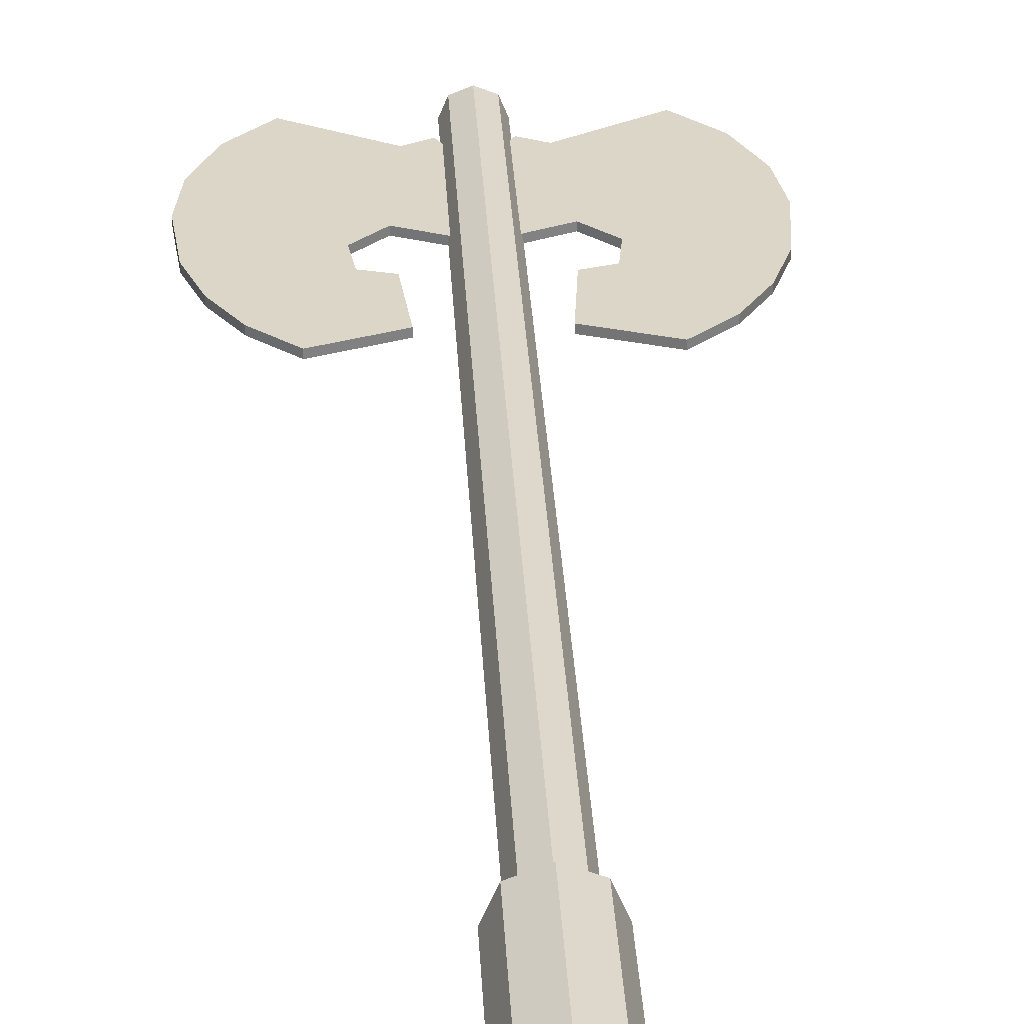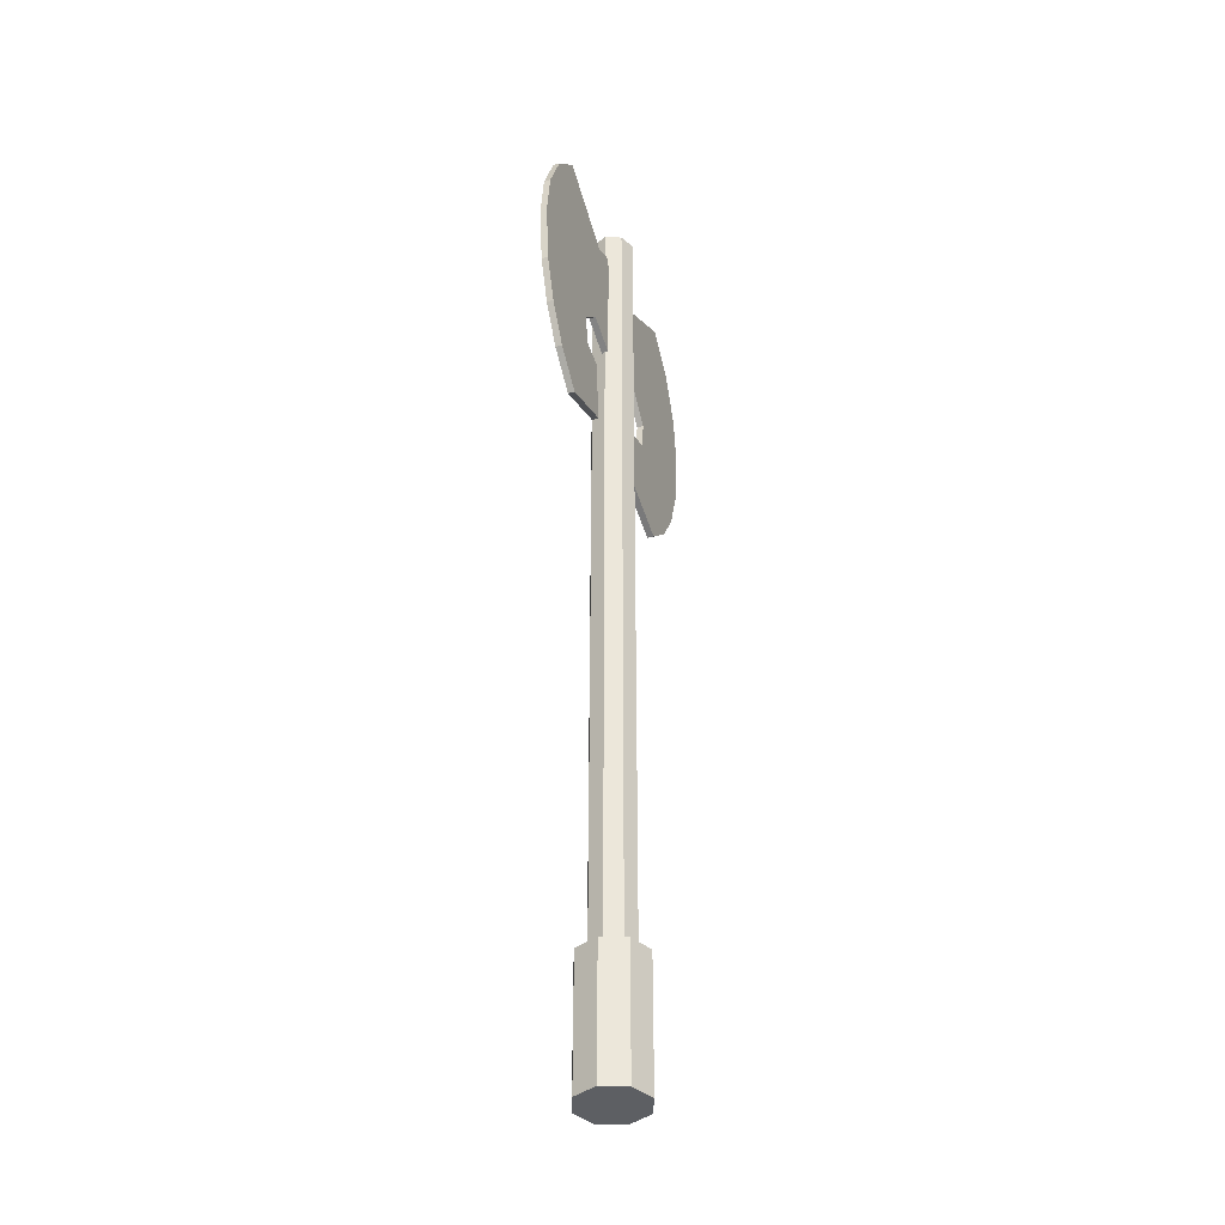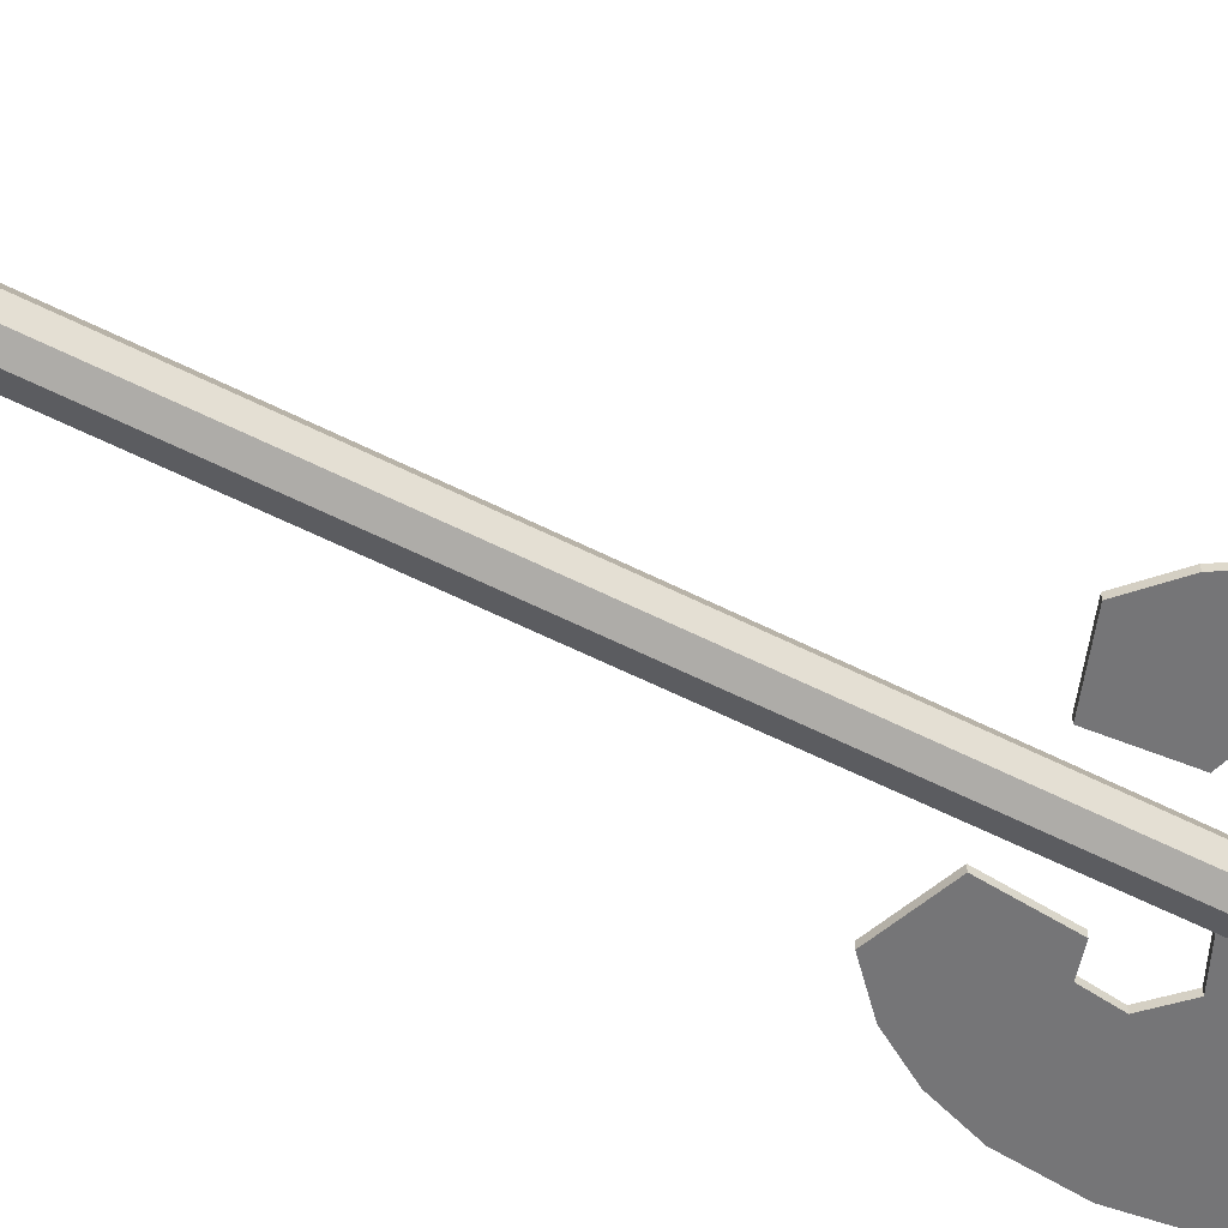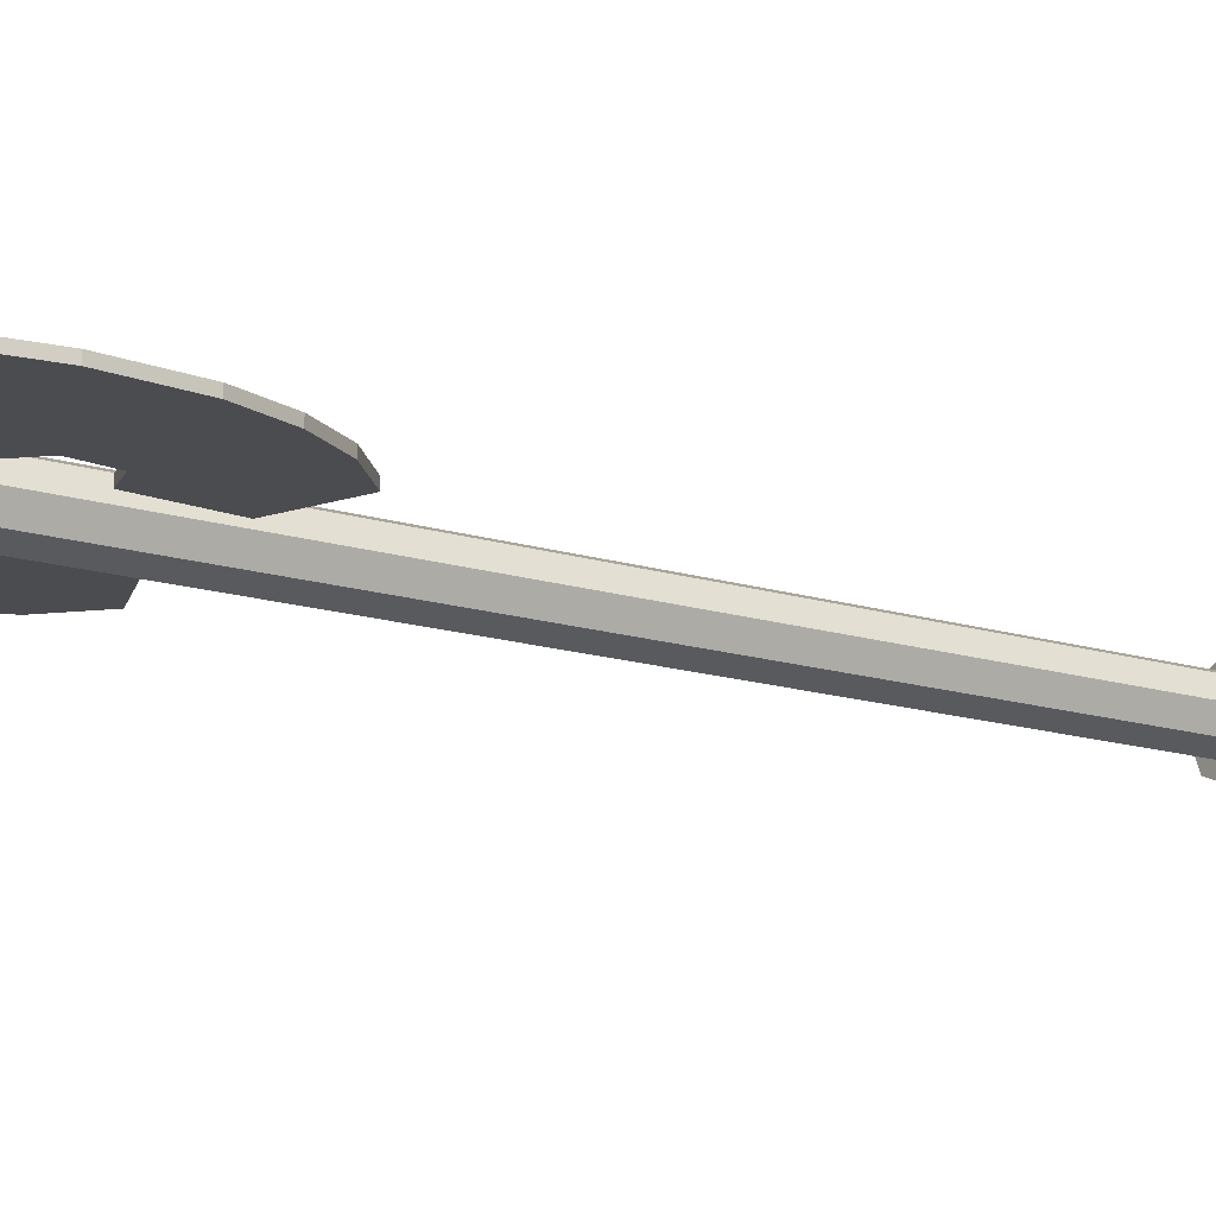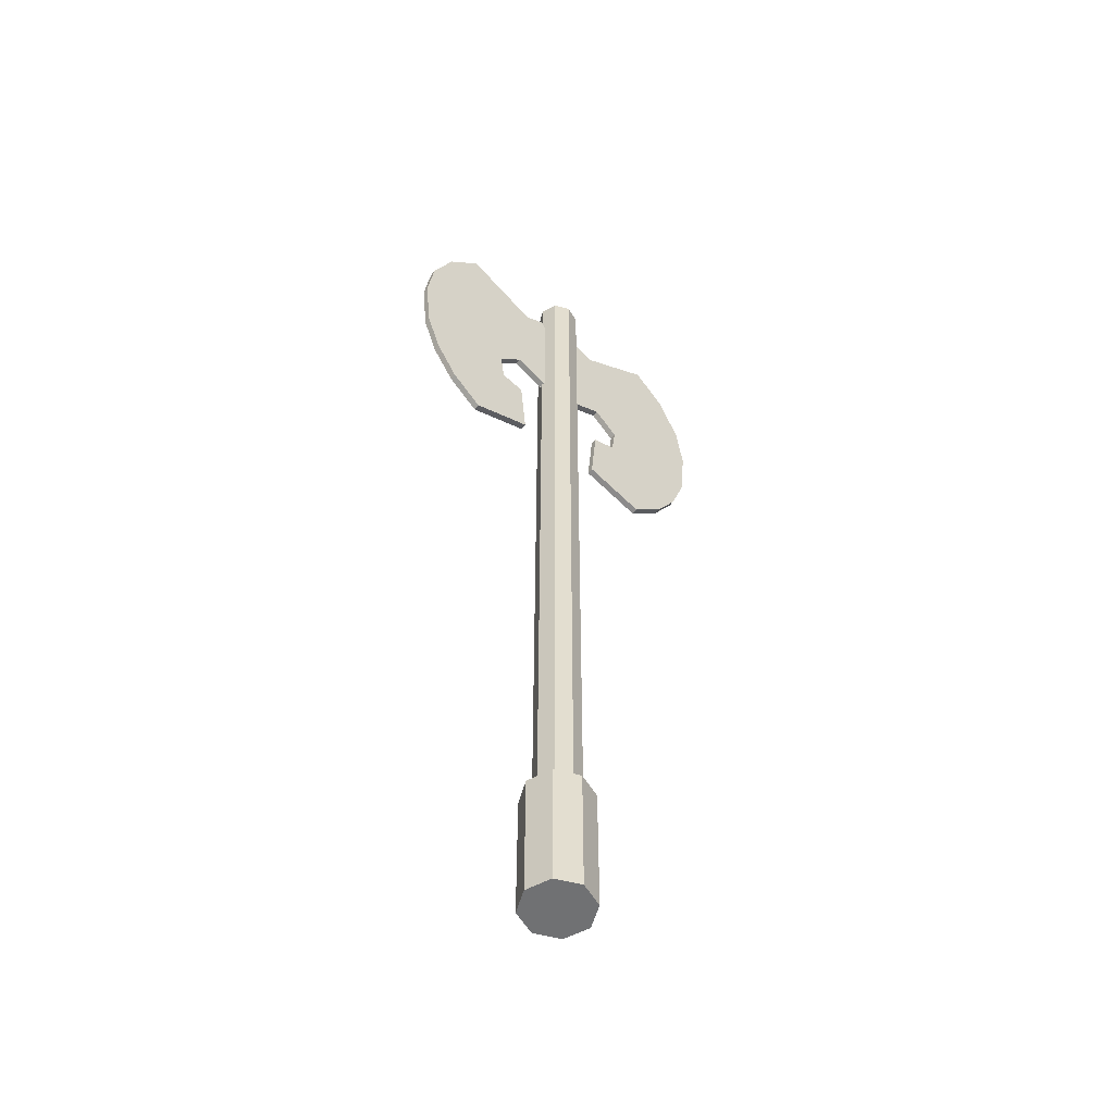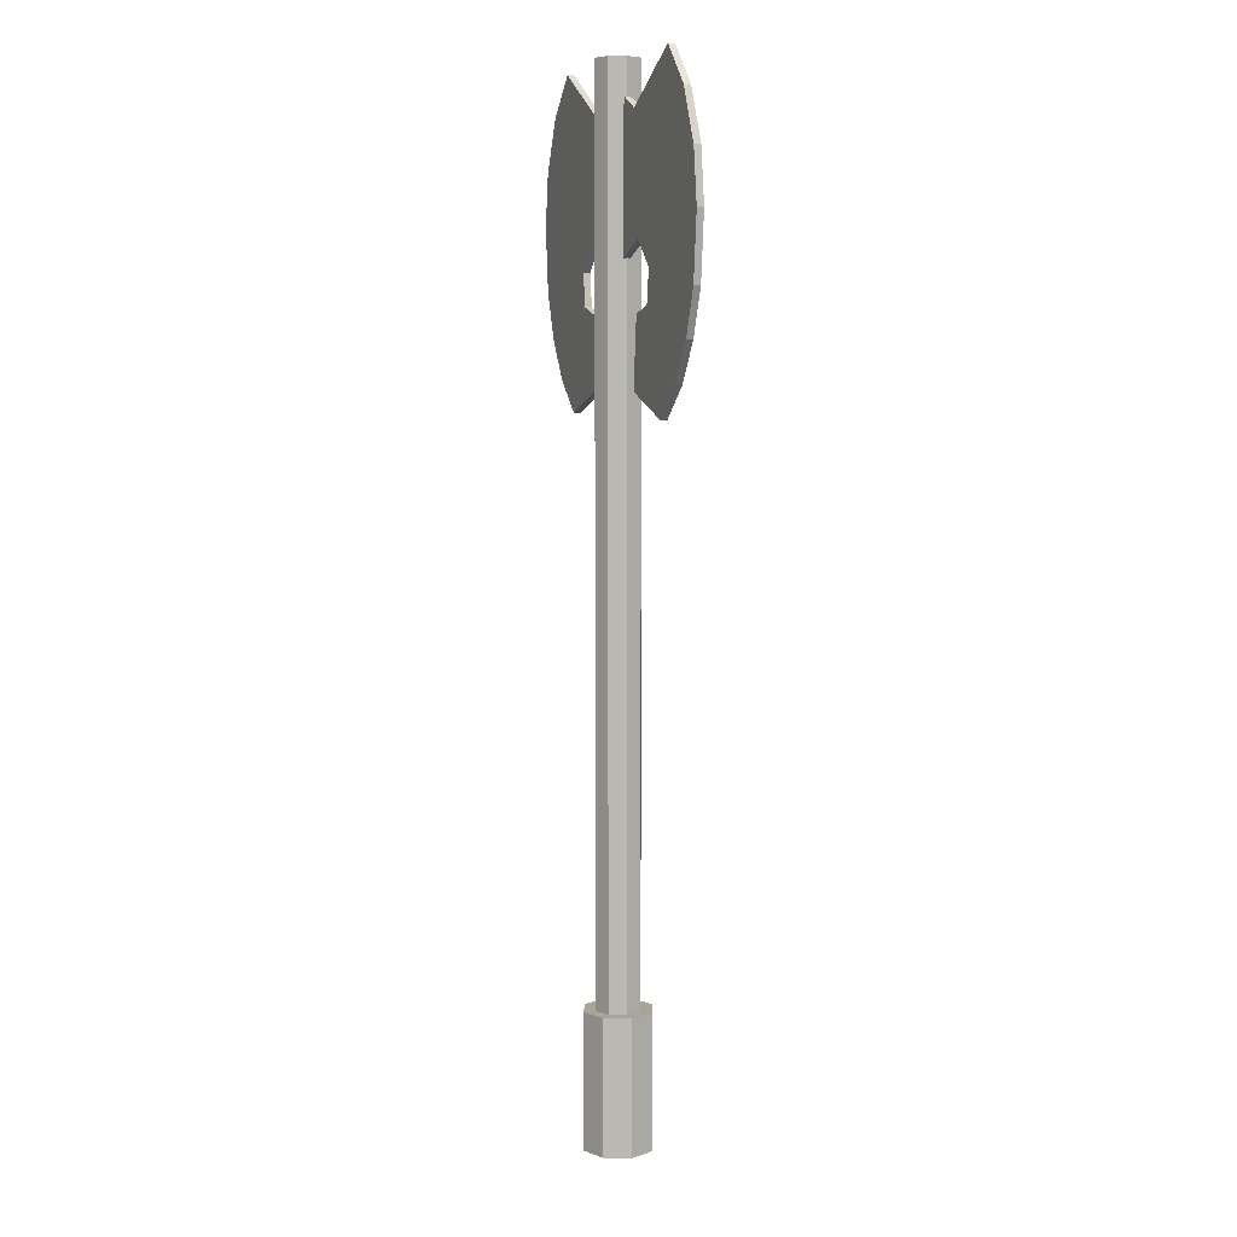
<metadata>
{"format":"obj","ext":"obj","renderer":"f3d","projection":"perspective","resolution":1024,"background":"white","views":[{"elev":30.2,"azim":-2.9,"up":"+Z"},{"elev":-39.8,"azim":-69.3,"up":"+Y"},{"elev":-56.6,"azim":61.9,"up":"+Z"},{"elev":-15.1,"azim":-123.9,"up":"+Z"},{"elev":-55.1,"azim":-37.9,"up":"+Y"},{"elev":7.0,"azim":-111.0,"up":"+Y"}]}
</metadata>
<code>
g default
v 0.3441 3.373 -0.3363
v 0.007829 3.373 -0.4756
v -0.3285 3.373 -0.3363
v -0.4678 3.373 -0
v -0.3285 3.373 0.3363
v 0.007829 3.373 0.4756
v 0.3441 3.373 0.3363
v 0.4834 3.373 -0
v 0.3441 21.69 -0.3363
v 0.007829 21.69 -0.4756
v -0.3285 21.69 -0.3363
v -0.4678 21.69 0
v -0.3285 21.69 0.3363
v 0.007829 21.69 0.4756
v 0.3441 21.69 0.3363
v 0.4834 21.69 0
v 0.007829 21.69 0
v 0.3441 0.5543 -0.3363
v 0.007829 0.5543 -0.4756
v 0.007829 0.5543 -0
v -0.3285 0.5543 -0.3363
v -0.4678 0.5543 -0
v -0.3285 0.5543 0.3363
v 0.007829 0.5543 0.4756
v 0.3441 0.5543 0.3363
v 0.4834 0.5543 -0
v 0.5237 3.373 -0.5159
v 0.007829 3.373 -0.7295
v 0.5237 0.5543 -0.5159
v 0.007829 0.5543 -0.7295
v -0.508 3.373 -0.5159
v -0.508 0.5543 -0.5159
v -0.7217 3.373 0
v -0.7217 0.5543 -0
v -0.508 3.373 0.5159
v -0.508 0.5543 0.5159
v 0.007829 3.373 0.7295
v 0.007829 0.5543 0.7295
v 0.5237 3.373 0.5159
v 0.5237 0.5543 0.5159
v 0.7374 3.373 -0
v 0.7374 0.5543 -0
v -0.9872 15.51 -0.07472
v -1.121 16.94 -0.07472
v -1.646 17.1 -0.07472
v -1.734 17.78 -0.07472
v -1.198 18.32 -0.07472
v -0.1533 17.85 -0.07472
v -0.004823 19.94 -0.07472
v -0.5431 20.94 -0.07472
v -1.003 20.7 -0.07472
v -2.631 21.67 -0.07472
v -3.366 20.88 -0.07472
v -3.825 19.82 -0.07472
v -3.97 18.74 -0.07472
v -3.839 17.4 -0.07472
v -3.509 16.46 -0.07472
v -3.01 15.66 -0.07472
v -2.311 15.02 -0.07472
v -1.121 16.94 0.0666
v -3.01 15.66 0.0666
v -2.311 15.02 0.0666
v -0.9872 15.51 0.0666
v -1.003 20.7 0.0666
v -2.631 21.67 0.0666
v -3.366 20.88 0.0666
v -3.825 19.82 0.0666
v -0.004823 19.94 0.0666
v -1.198 18.32 0.0666
v -3.97 18.74 0.0666
v -3.839 17.4 0.0666
v -1.734 17.78 0.0666
v -3.509 16.46 0.0666
v -1.646 17.1 0.0666
v -0.1533 17.85 0.0666
v -0.5431 20.94 0.0666
v 0.9756 15.51 -0.07472
v 1.109 16.94 -0.07472
v 1.635 17.1 -0.07472
v 1.723 17.78 -0.07472
v 1.186 18.32 -0.07472
v 0.1416 17.85 -0.07472
v -0.006808 19.94 -0.07472
v 0.5315 20.94 -0.07472
v 0.991 20.7 -0.07472
v 2.619 21.67 -0.07472
v 3.354 20.88 -0.07472
v 3.814 19.82 -0.07472
v 3.958 18.74 -0.07472
v 3.827 17.4 -0.07472
v 3.497 16.46 -0.07472
v 2.998 15.66 -0.07472
v 2.3 15.02 -0.07472
v 1.109 16.94 0.0666
v 2.998 15.66 0.0666
v 2.3 15.02 0.0666
v 0.9756 15.51 0.0666
v 0.991 20.7 0.0666
v 2.619 21.67 0.0666
v 3.354 20.88 0.0666
v 3.814 19.82 0.0666
v -0.006808 19.94 0.0666
v 1.186 18.32 0.0666
v 3.958 18.74 0.0666
v 3.827 17.4 0.0666
v 1.723 17.78 0.0666
v 3.497 16.46 0.0666
v 1.635 17.1 0.0666
v 0.1416 17.85 0.0666
v 0.5315 20.94 0.0666
g BattleAxe
f 1 2 10 9
f 2 3 11 10
f 3 4 12 11
f 4 5 13 12
f 5 6 14 13
f 6 7 15 14
f 7 8 16 15
f 8 1 9 16
f 9 10 17
f 10 11 17
f 11 12 17
f 12 13 17
f 13 14 17
f 14 15 17
f 15 16 17
f 16 9 17
f 28 27 29 30
f 31 28 30 32
f 33 31 32 34
f 35 33 34 36
f 37 35 36 38
f 39 37 38 40
f 41 39 40 42
f 27 41 42 29
f 2 1 27 28
f 19 30 29 18 20
f 3 2 28 31
f 21 32 30 19 20
f 4 3 31 33
f 22 34 32 21 20
f 5 4 33 35
f 23 36 34 22 20
f 6 5 35 37
f 24 38 36 23 20
f 7 6 37 39
f 25 40 38 24 20
f 8 7 39 41
f 26 42 40 25 20
f 1 8 41 27
f 18 29 42 26 20
f 60 61 62 63
f 64 65 66
f 64 66 67 68
f 69 68 67 70
f 69 70 71 72
f 72 71 73 74
f 74 73 61 60
f 75 68 69
f 64 68 76
f 44 43 59 58
f 51 53 52
f 51 49 54 53
f 47 55 54 49
f 47 46 56 55
f 46 45 57 56
f 45 44 58 57
f 48 47 49
f 51 50 49
f 58 59 62 61
f 59 43 63 62
f 43 44 60 63
f 51 52 65 64
f 52 53 66 65
f 53 54 67 66
f 54 55 70 67
f 55 56 71 70
f 46 47 69 72
f 56 57 73 71
f 45 46 72 74
f 57 58 61 73
f 44 45 74 60
f 48 49 68 75
f 47 48 75 69
f 49 50 76 68
f 50 51 64 76
f 94 97 96 95
f 98 100 99
f 98 102 101 100
f 103 104 101 102
f 103 106 105 104
f 106 108 107 105
f 108 94 95 107
f 109 103 102
f 98 110 102
f 78 92 93 77
f 85 86 87
f 85 87 88 83
f 81 83 88 89
f 81 89 90 80
f 80 90 91 79
f 79 91 92 78
f 82 83 81
f 85 83 84
f 92 95 96 93
f 93 96 97 77
f 77 97 94 78
f 85 98 99 86
f 86 99 100 87
f 87 100 101 88
f 88 101 104 89
f 89 104 105 90
f 80 106 103 81
f 90 105 107 91
f 79 108 106 80
f 91 107 95 92
f 78 94 108 79
f 82 109 102 83
f 81 103 109 82
f 83 102 110 84
f 84 110 98 85

</code>
